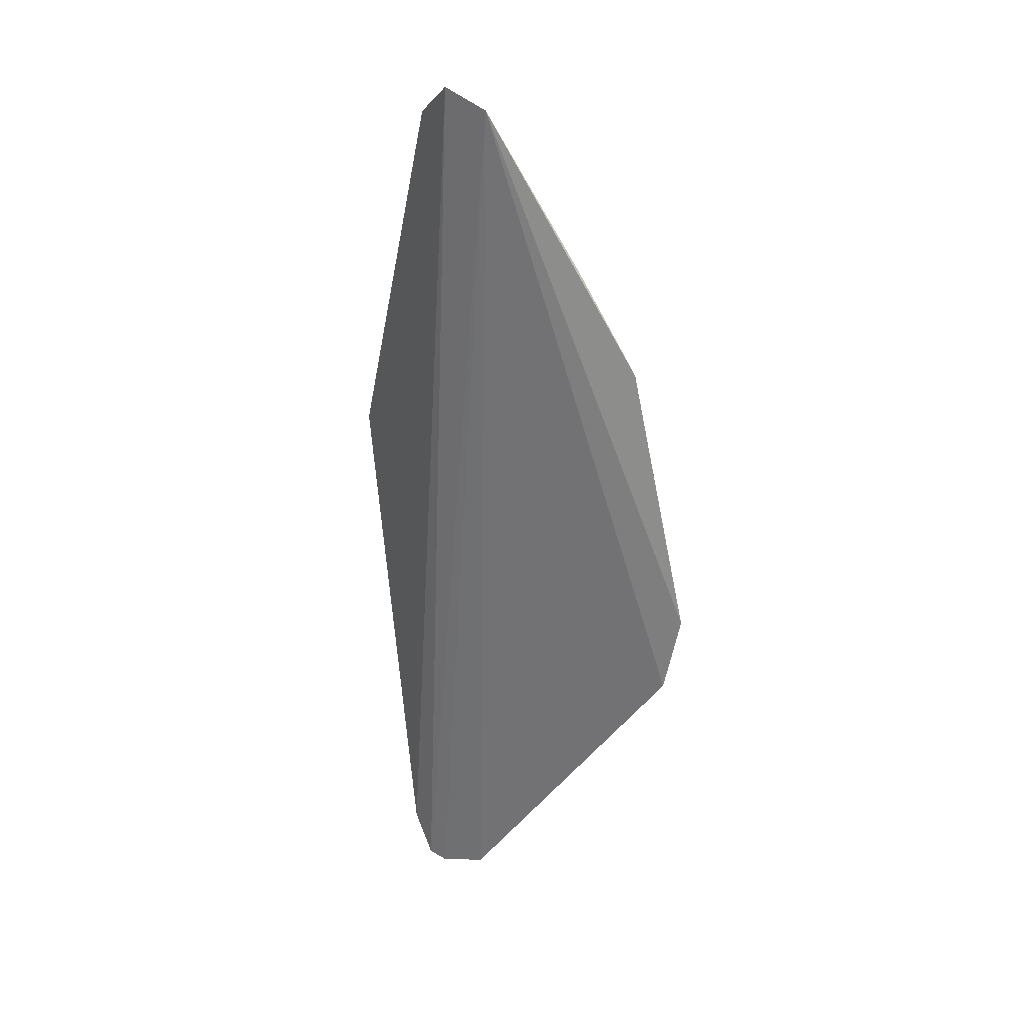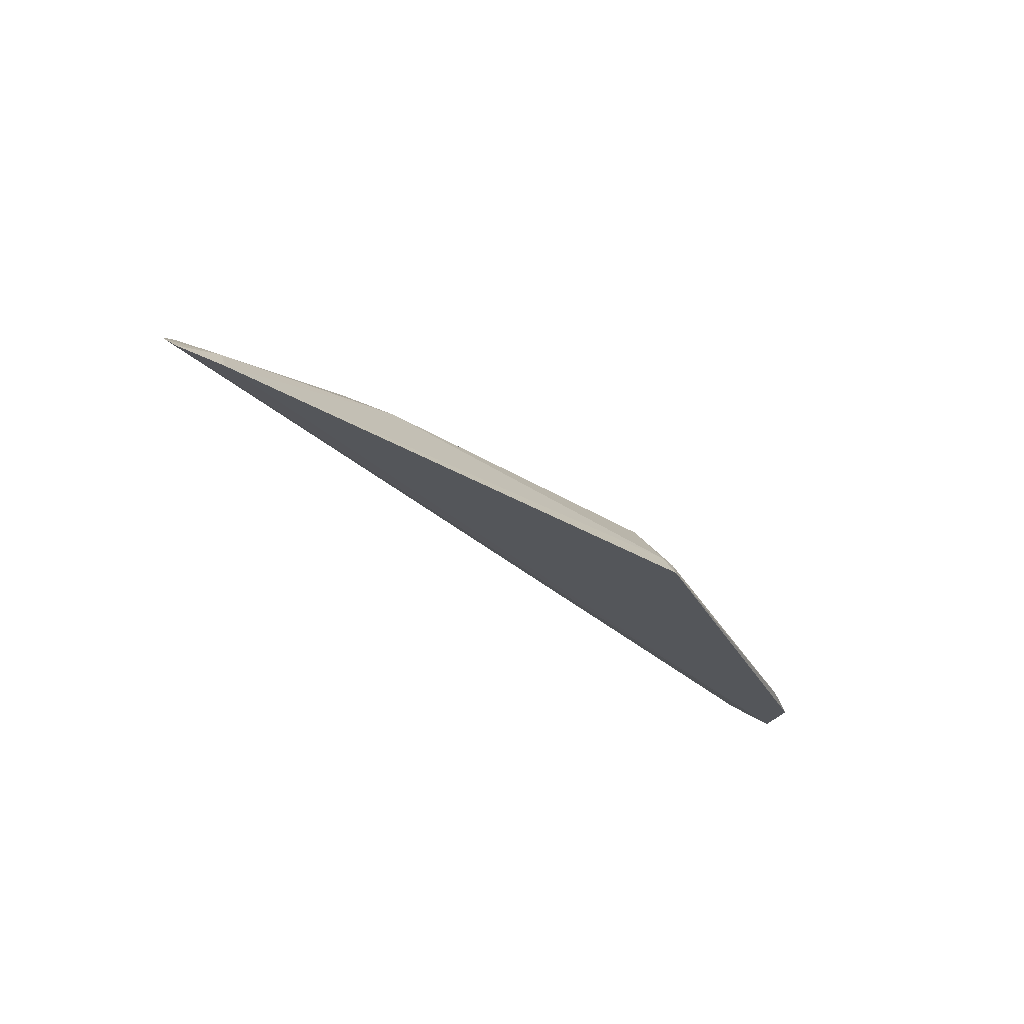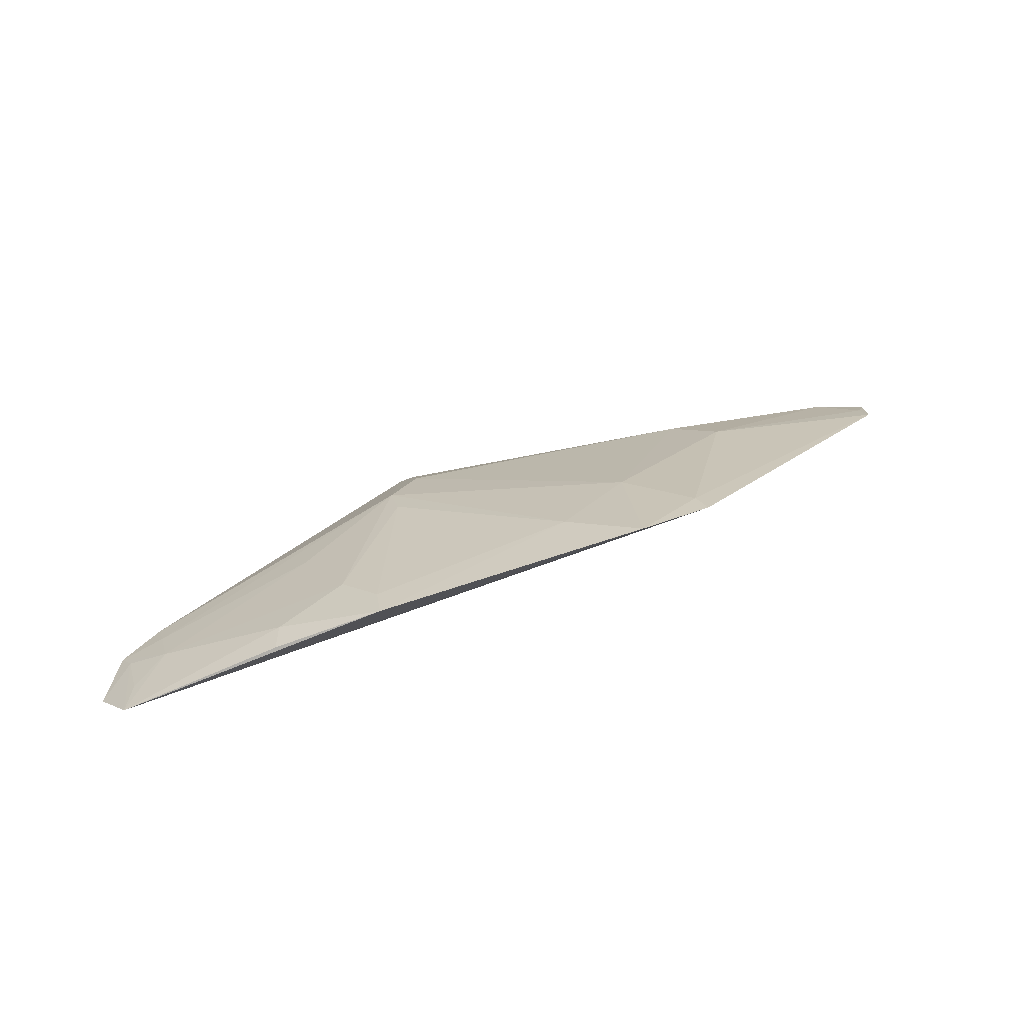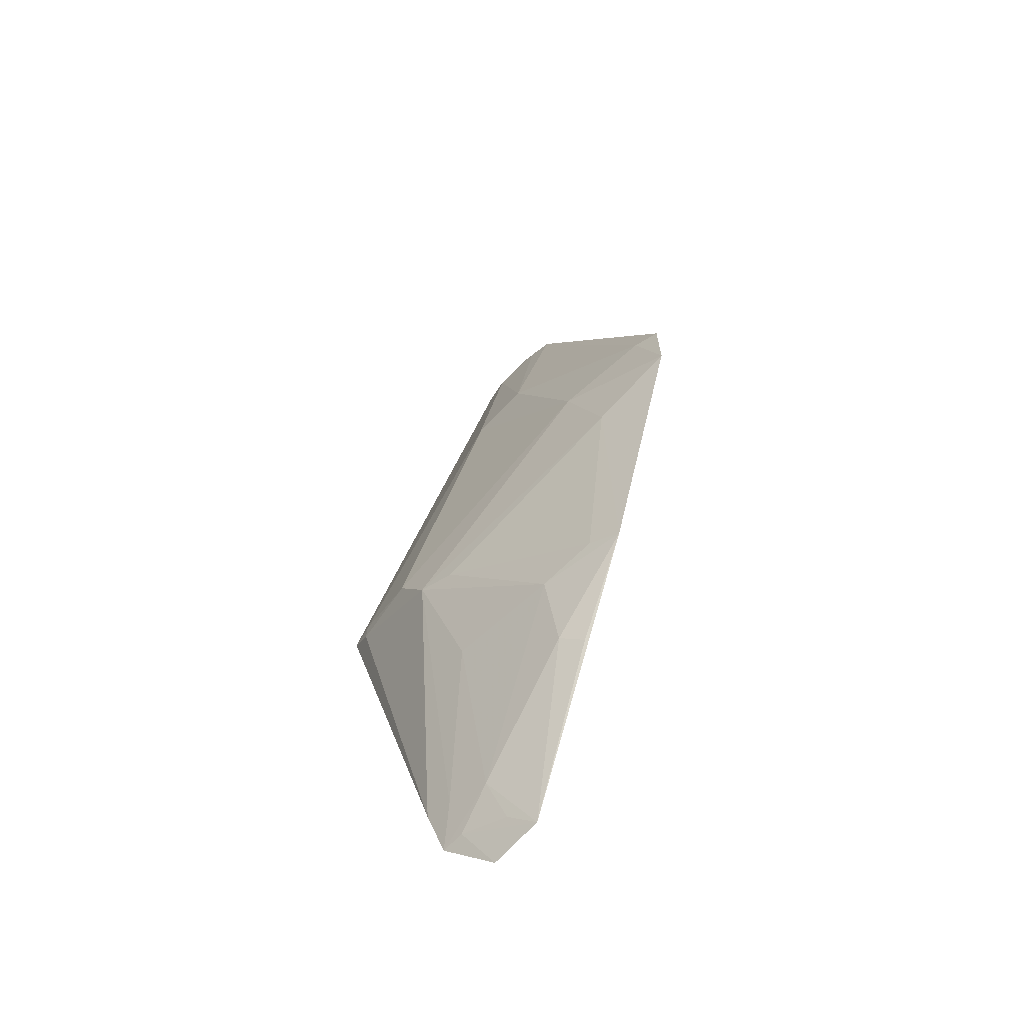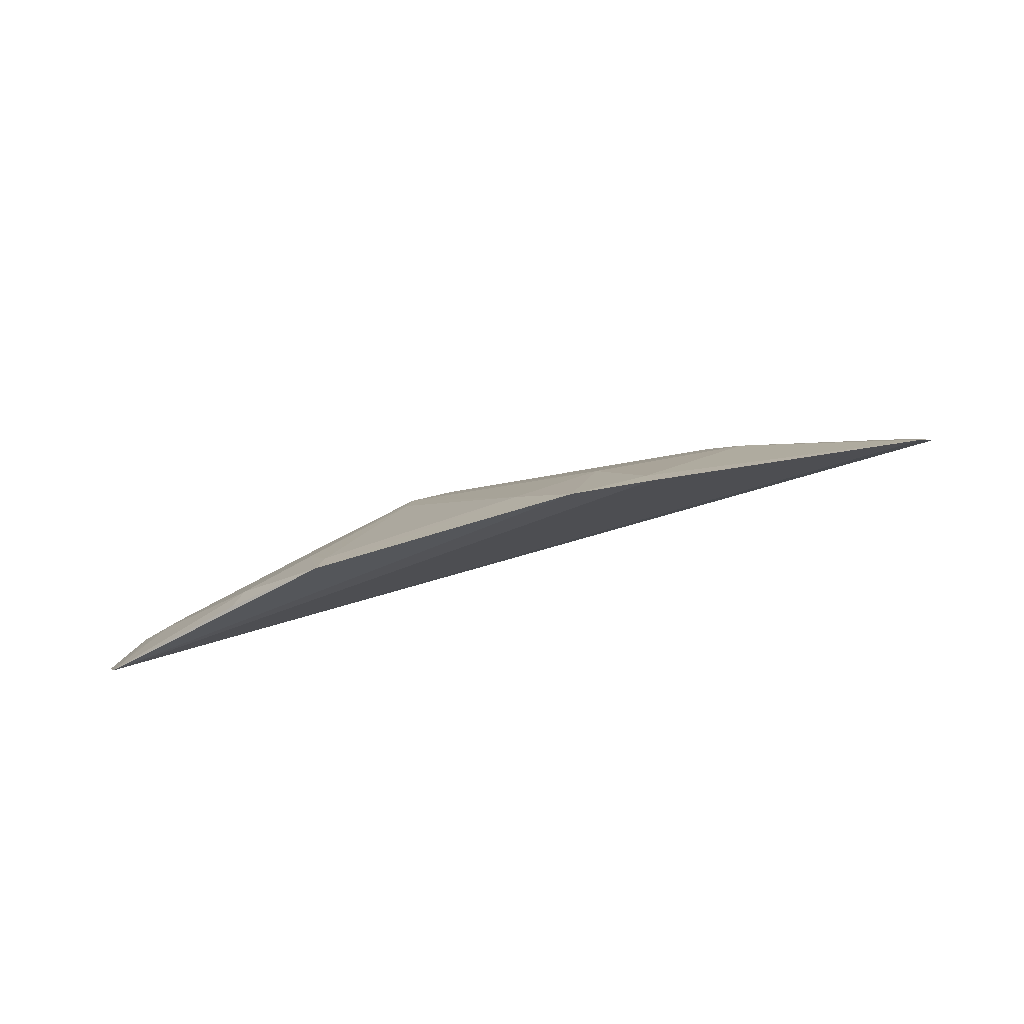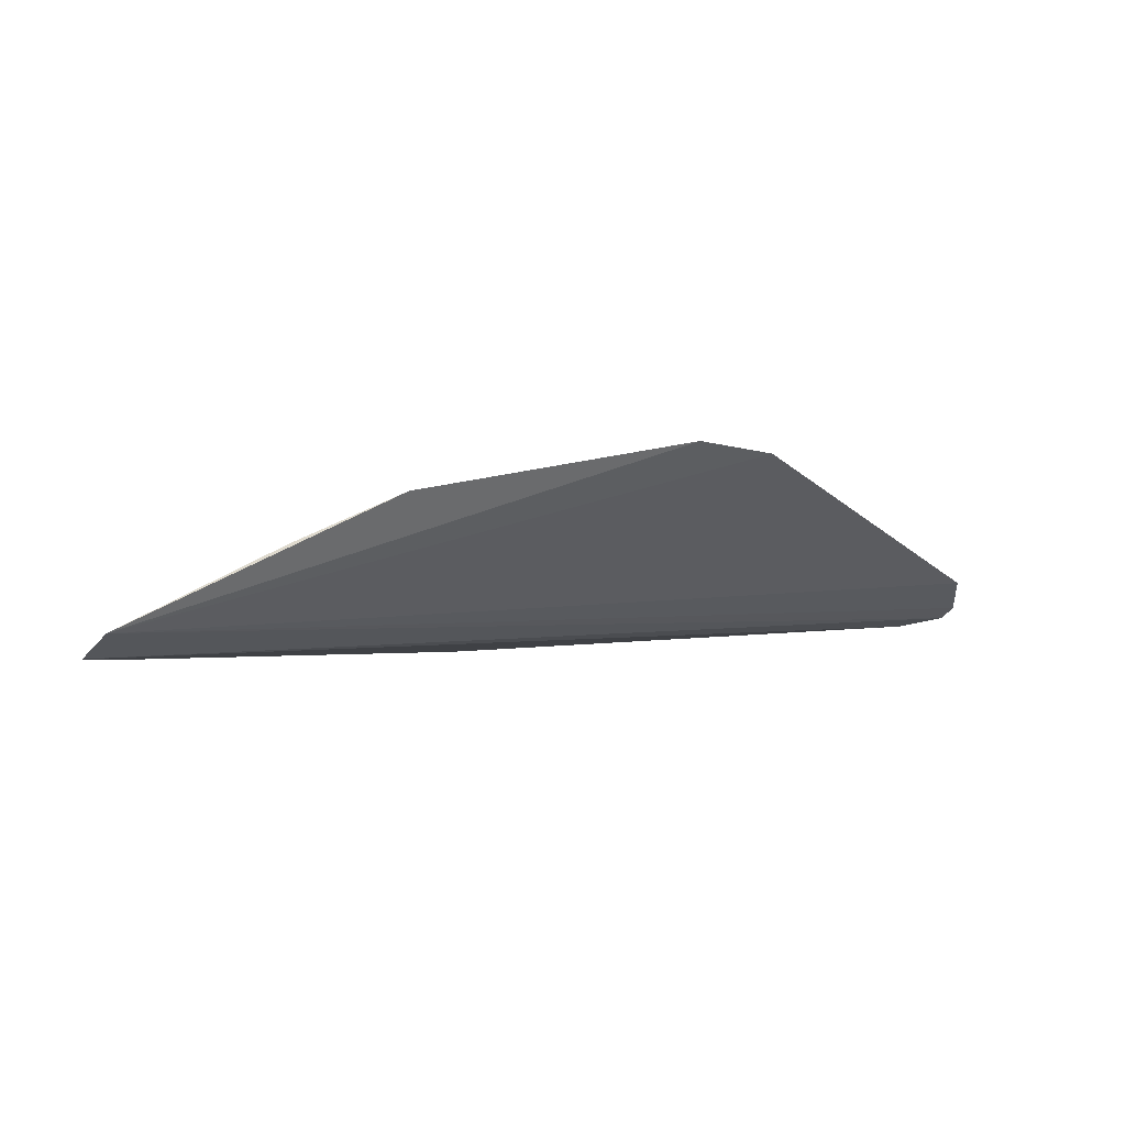
<metadata>
{"format":"obj","ext":"obj","renderer":"f3d","projection":"perspective","resolution":1024,"background":"white","views":[{"elev":-74.9,"azim":96.4,"up":"+Z"},{"elev":-44.0,"azim":-34.6,"up":"+Y"},{"elev":61.1,"azim":167.4,"up":"+Y"},{"elev":39.4,"azim":106.3,"up":"+Y"},{"elev":-40.5,"azim":-165.6,"up":"+Z"},{"elev":21.7,"azim":169.6,"up":"+Y"}]}
</metadata>
<code>
v 0.09046 0.3065 0.2342
v 0.2325 0.3619 0.1288
v 0.1023 0.3579 0.1987
v 0.01601 0.4303 0.1228
v -0.1198 0.3088 0.2265
v 0.119 0.4212 0.115
v 0.2077 0.3477 0.1618
v -0.103 0.3038 0.232
v 0.2228 0.3761 0.1166
v -0.04201 0.3559 0.2002
v 0.04174 0.4137 0.1408
v 0.2238 0.3513 0.1503
v 0.09475 0.3173 0.2278
v -0.1176 0.3331 0.2068
v -0.1027 0.3154 0.2259
v 0.1013 0.3681 0.1869
v 0.01264 0.3971 0.1622
v 0.2202 0.3579 0.1448
v 0.08964 0.3445 0.2122
v -0.1223 0.3155 0.2212
v -0.01267 0.4212 0.1309
v 0.08921 0.3172 0.229
v -0.1161 0.3261 0.2138
v 0.1185 0.4132 0.1261
v 0.1574 0.3999 0.1271
v 0.2065 0.3565 0.1537
v -0.02627 0.3427 0.2135
v -0.0101 0.4152 0.1391
v 0.2047 0.3692 0.1404
v 0.16 0.4042 0.1169
v 0.1305 0.3997 0.1401
v 0.2185 0.3702 0.1286
v 0.1434 0.3694 0.1686
f 8 5 2
f 8 2 1
f 9 2 5
f 9 4 6
f 11 6 4
f 12 7 1
f 12 1 2
f 13 7 3
f 13 1 7
f 15 5 8
f 16 11 3
f 17 3 11
f 17 11 4
f 18 12 2
f 18 2 9
f 19 13 3
f 19 3 17
f 20 14 9
f 20 9 5
f 20 5 15
f 21 4 9
f 21 9 14
f 22 8 1
f 22 1 13
f 22 13 19
f 23 15 10
f 23 10 14
f 23 20 15
f 23 14 20
f 24 6 11
f 24 11 16
f 26 7 12
f 26 3 7
f 27 10 15
f 27 22 19
f 27 15 8
f 27 8 22
f 27 19 17
f 27 17 10
f 28 21 14
f 28 14 10
f 28 10 17
f 28 17 4
f 28 4 21
f 29 9 25
f 29 26 12
f 29 12 18
f 30 25 9
f 30 9 6
f 30 6 25
f 31 25 6
f 31 6 24
f 31 24 16
f 31 16 3
f 31 29 25
f 32 29 18
f 32 18 9
f 32 9 29
f 33 31 3
f 33 3 26
f 33 26 29
f 33 29 31

</code>
